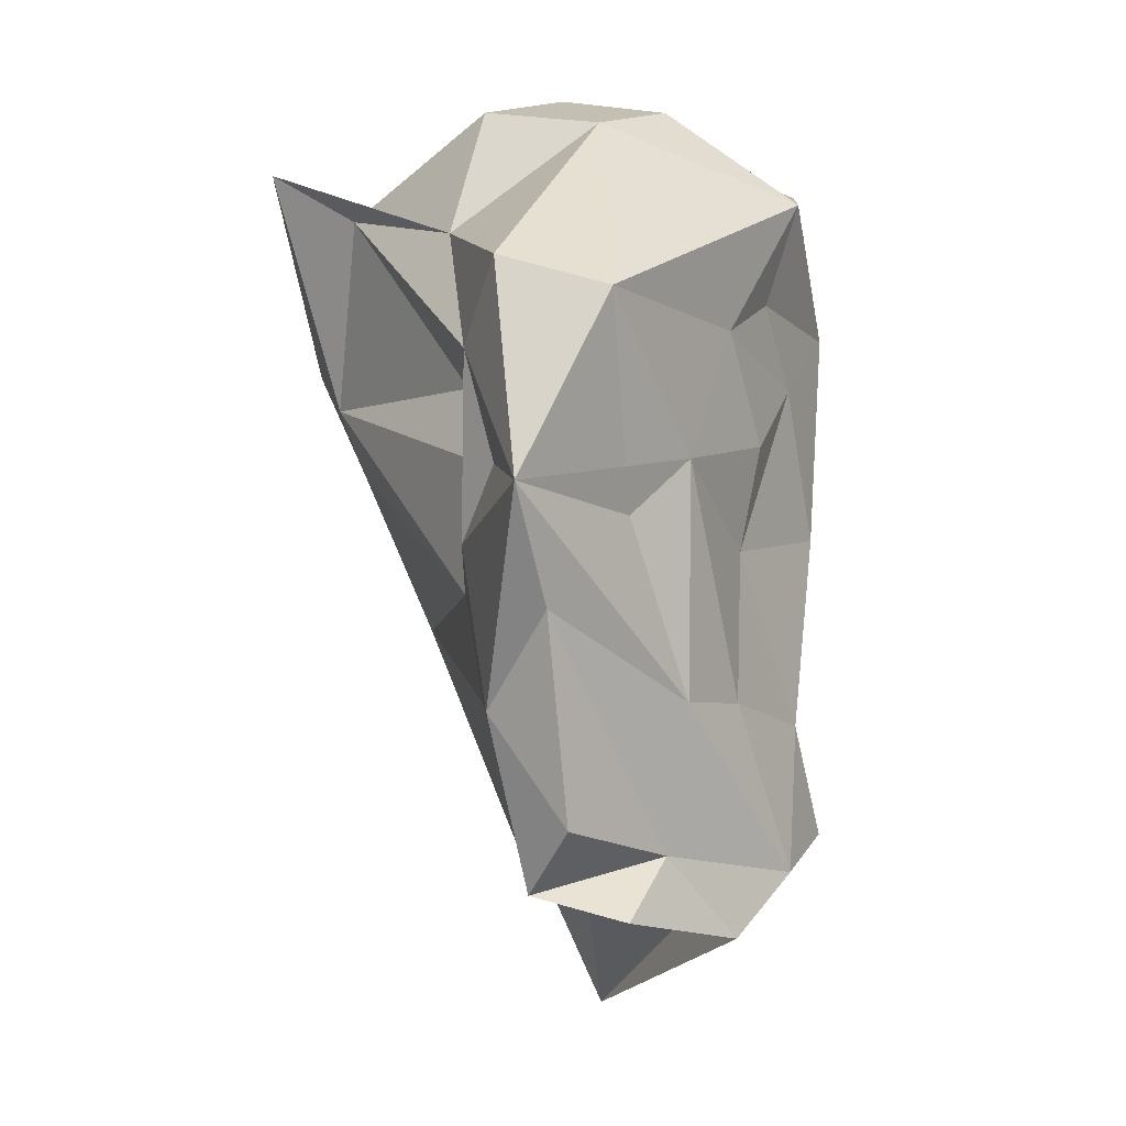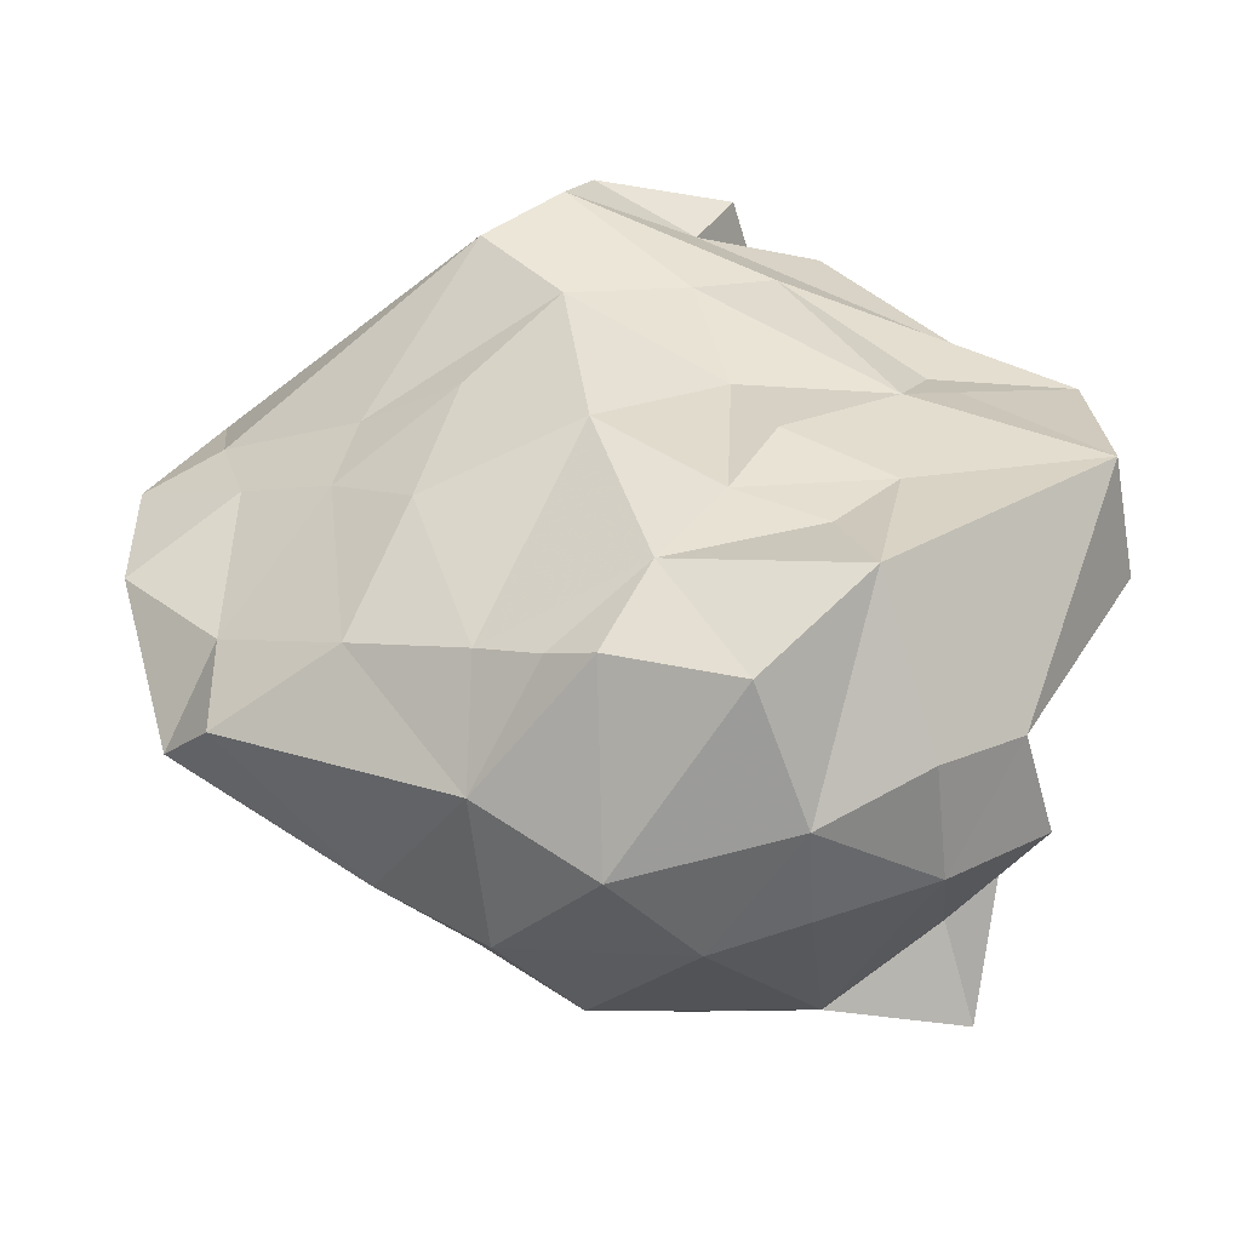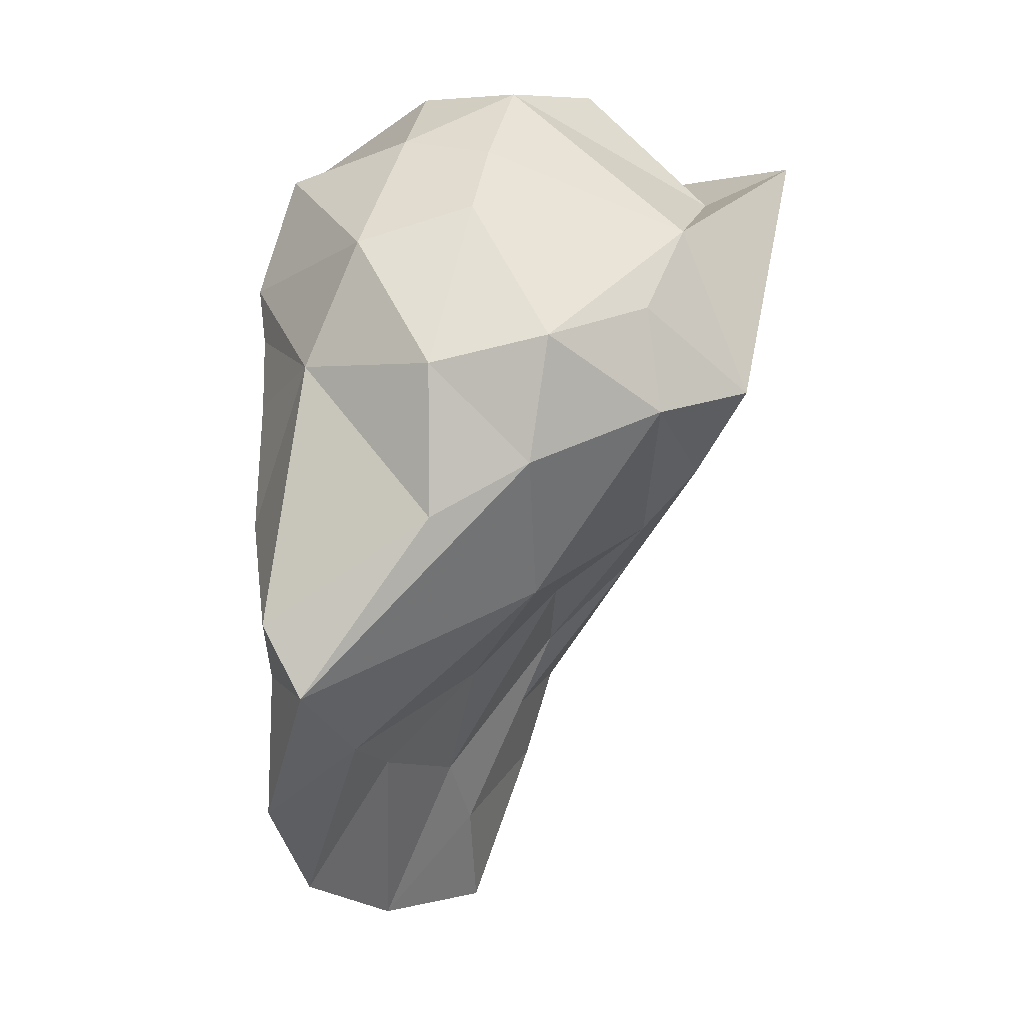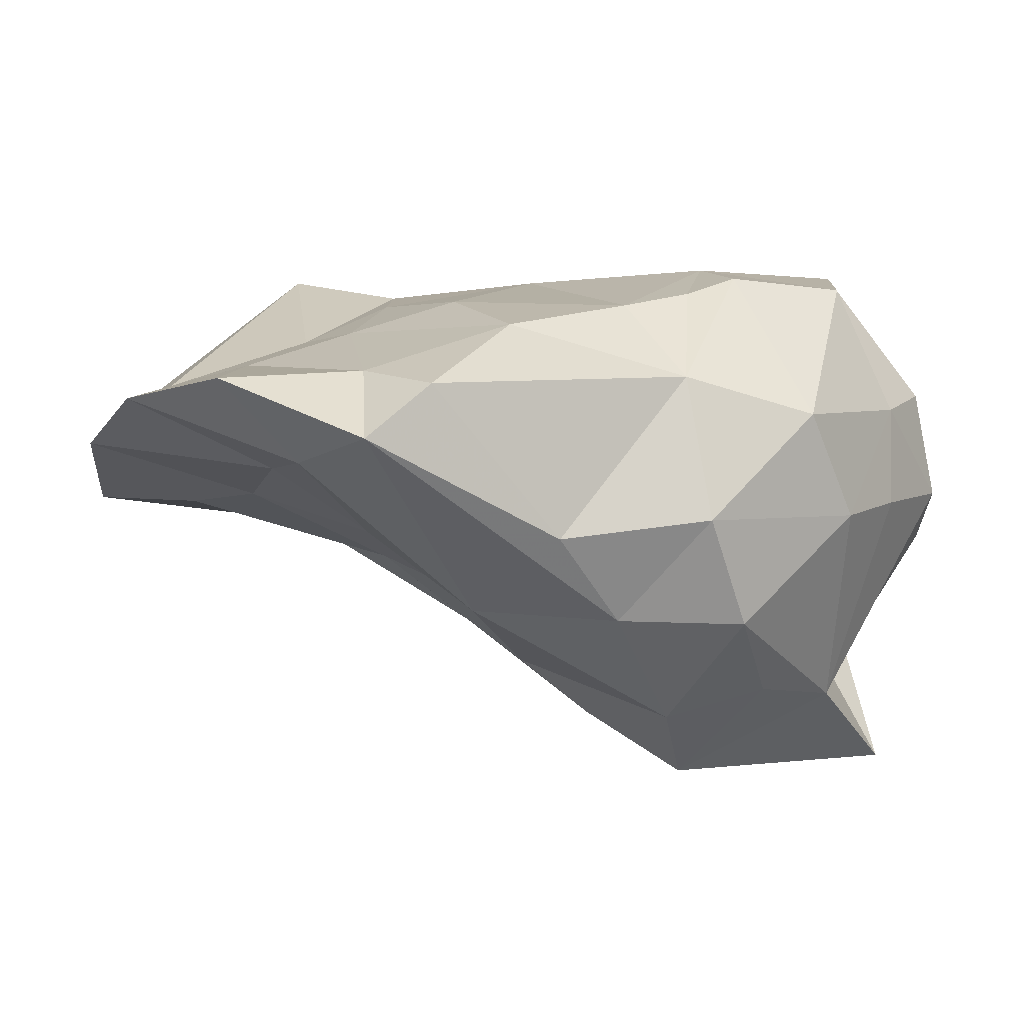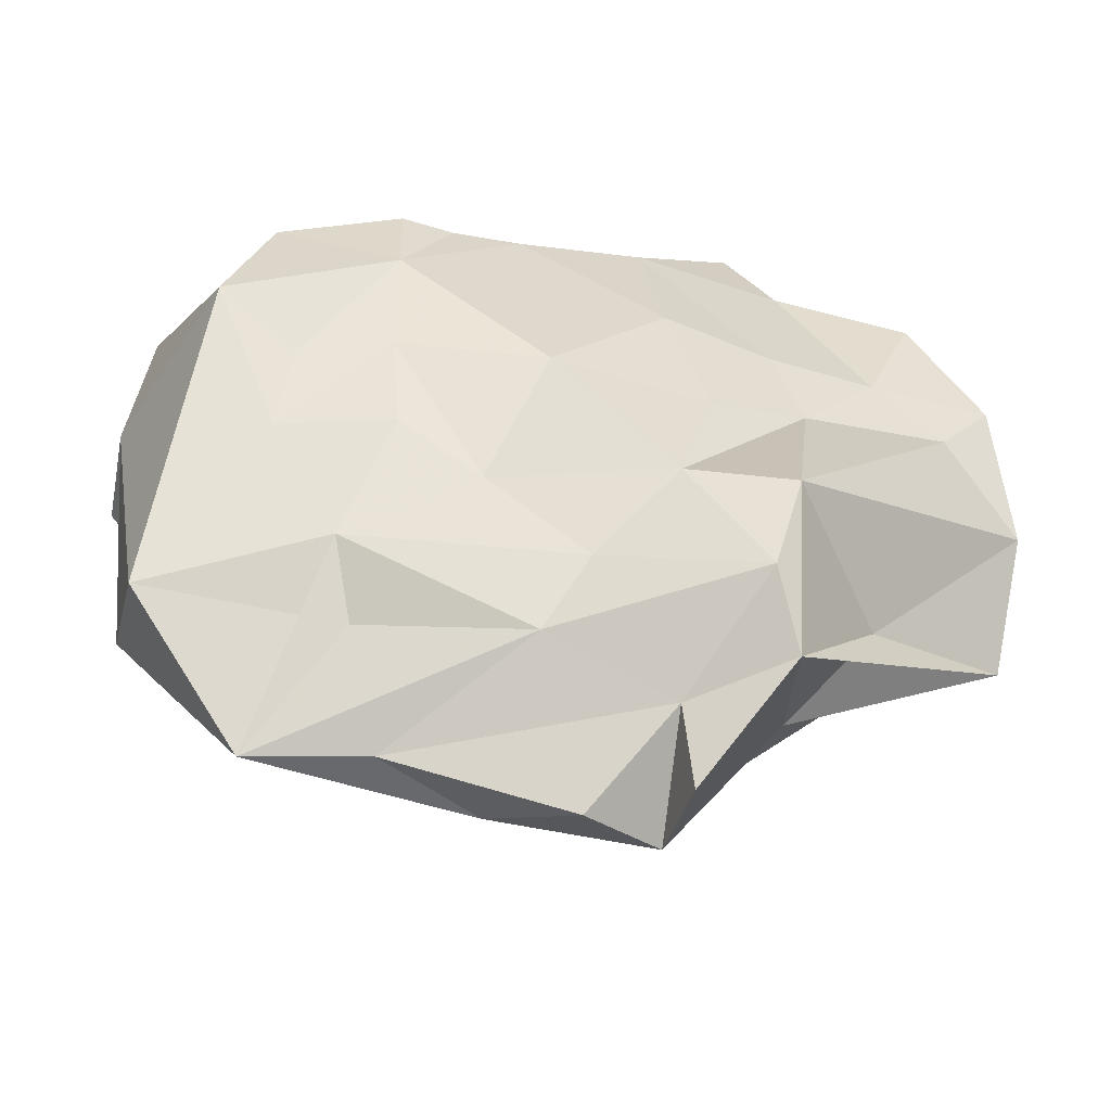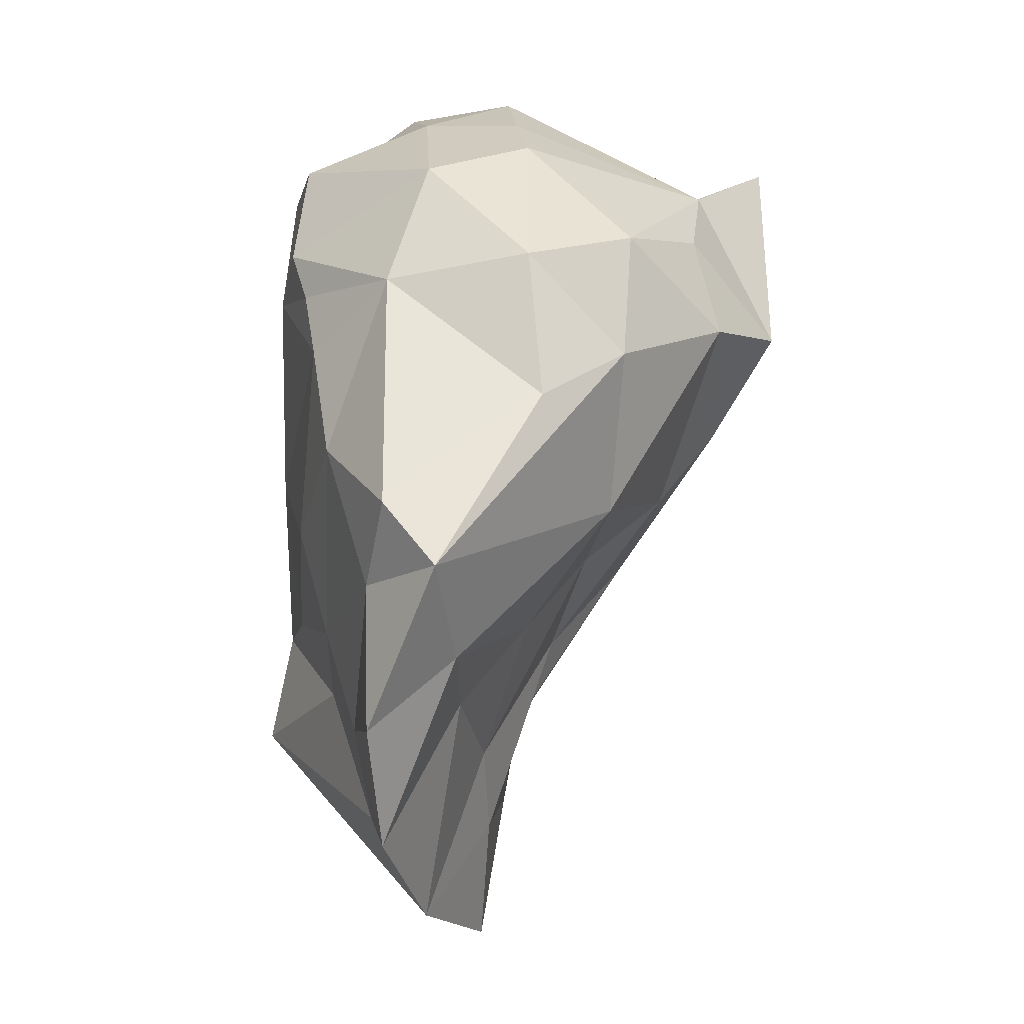
<metadata>
{"format":"obj","ext":"obj","renderer":"f3d","projection":"perspective","resolution":1024,"background":"white","views":[{"elev":5.7,"azim":-63.7,"up":"+Y"},{"elev":34.7,"azim":147.2,"up":"+Z"},{"elev":17.8,"azim":121.9,"up":"+Y"},{"elev":-12.9,"azim":99.2,"up":"+Z"},{"elev":54.8,"azim":-64.8,"up":"+Z"},{"elev":-2.9,"azim":102.8,"up":"+Y"}]}
</metadata>
<code>
v 2.18e+04 3.549e+04 2.812e+04
v 2.176e+04 3.493e+04 2.857e+04
v 2.149e+04 3.522e+04 2.835e+04
v 2.204e+04 3.525e+04 2.837e+04
v 2.095e+04 3.461e+04 2.952e+04
v 2.141e+04 3.449e+04 2.977e+04
v 2.097e+04 3.511e+04 2.958e+04
v 2.118e+04 3.43e+04 2.967e+04
v 2.068e+04 3.444e+04 2.951e+04
v 2.127e+04 3.436e+04 2.907e+04
v 2.061e+04 3.452e+04 2.918e+04
v 2.089e+04 3.455e+04 2.903e+04
v 2.178e+04 3.455e+04 2.973e+04
v 2.235e+04 3.474e+04 2.929e+04
v 2.17e+04 3.494e+04 2.967e+04
v 2.247e+04 3.392e+04 2.889e+04
v 2.265e+04 3.429e+04 2.906e+04
v 2.164e+04 3.42e+04 2.924e+04
v 2.209e+04 3.423e+04 2.874e+04
v 2.226e+04 3.452e+04 2.872e+04
v 2.139e+04 3.461e+04 2.879e+04
v 2.128e+04 3.507e+04 2.963e+04
v 2.221e+04 3.625e+04 2.955e+04
v 2.199e+04 3.556e+04 2.961e+04
v 2.268e+04 3.601e+04 2.927e+04
v 2.334e+04 3.52e+04 2.863e+04
v 2.318e+04 3.463e+04 2.892e+04
v 2.301e+04 3.488e+04 2.864e+04
v 2.248e+04 3.542e+04 2.819e+04
v 2.267e+04 3.597e+04 2.811e+04
v 2.153e+04 3.429e+04 2.881e+04
v 2.194e+04 3.38e+04 2.881e+04
v 2.146e+04 3.556e+04 2.955e+04
v 2.052e+04 3.511e+04 2.908e+04
v 2.053e+04 3.475e+04 2.937e+04
v 2.046e+04 3.546e+04 2.933e+04
v 2.028e+04 3.587e+04 2.931e+04
v 2.075e+04 3.562e+04 2.888e+04
v 2.167e+04 3.639e+04 2.956e+04
v 2.176e+04 3.673e+04 2.964e+04
v 2.184e+04 3.609e+04 2.958e+04
v 2.136e+04 3.63e+04 2.956e+04
v 2.174e+04 3.461e+04 2.872e+04
v 2.137e+04 3.668e+04 2.811e+04
v 2.175e+04 3.711e+04 2.874e+04
v 2.184e+04 3.667e+04 2.796e+04
v 2.136e+04 3.685e+04 2.778e+04
v 2.14e+04 3.7e+04 2.906e+04
v 2.063e+04 3.645e+04 2.947e+04
v 2.061e+04 3.655e+04 2.907e+04
v 2.105e+04 3.59e+04 2.955e+04
v 2.153e+04 3.591e+04 2.96e+04
v 2.212e+04 3.5e+04 2.949e+04
v 2.25e+04 3.534e+04 2.938e+04
v 2.259e+04 3.497e+04 2.925e+04
v 2.081e+04 3.573e+04 2.945e+04
v 2.214e+04 3.696e+04 2.898e+04
v 2.239e+04 3.68e+04 2.853e+04
v 2.108e+04 3.663e+04 2.866e+04
v 2.25e+04 3.64e+04 2.942e+04
v 2.222e+04 3.677e+04 2.944e+04
v 2.285e+04 3.625e+04 2.894e+04
v 2.072e+04 3.625e+04 2.89e+04
v 2.31e+04 3.514e+04 2.895e+04
v 2.291e+04 3.563e+04 2.915e+04
v 2.256e+04 3.641e+04 2.81e+04
v 2.283e+04 3.633e+04 2.842e+04
v 2.266e+04 3.668e+04 2.884e+04
v 2.295e+04 3.581e+04 2.835e+04
v 2.328e+04 3.542e+04 2.884e+04
v 2.274e+04 3.462e+04 2.909e+04
v 2.293e+04 3.422e+04 2.893e+04
v 2.215e+04 3.645e+04 2.793e+04
v 2.097e+04 3.588e+04 2.879e+04
v 2.114e+04 3.611e+04 2.869e+04
v 2.153e+04 3.6e+04 2.795e+04
v 2.097e+04 3.542e+04 2.877e+04
v 2.08e+04 3.509e+04 2.892e+04
v 2.239e+04 3.5e+04 2.853e+04
v 2.273e+04 3.471e+04 2.87e+04
v 2.177e+04 3.574e+04 2.792e+04
v 2.224e+04 3.61e+04 2.782e+04
v 2.068e+04 3.589e+04 2.903e+04
v 2.186e+04 3.611e+04 2.767e+04
v 2.211e+04 3.695e+04 2.863e+04
v 2.177e+04 3.705e+04 2.913e+04
v 2.129e+04 3.704e+04 2.868e+04
v 2.257e+04 3.623e+04 2.934e+04
f 1 2 3
f 1 4 2
f 5 6 7
f 5 8 6
f 5 9 8
f 10 9 11
f 10 11 12
f 10 8 9
f 13 14 15
f 13 16 17
f 13 17 14
f 13 18 16
f 13 8 18
f 13 6 8
f 16 19 20
f 21 12 3
f 15 22 6
f 23 24 25
f 26 27 28
f 26 28 29
f 26 29 30
f 10 31 32
f 7 6 22
f 22 15 33
f 34 11 35
f 34 35 36
f 34 36 37
f 34 37 38
f 39 23 40
f 39 41 23
f 39 42 41
f 19 32 31
f 19 31 43
f 19 43 2
f 41 24 23
f 44 45 46
f 44 46 47
f 40 48 49
f 40 49 42
f 49 48 50
f 49 50 37
f 49 51 42
f 51 7 22
f 51 33 52
f 51 22 33
f 53 54 24
f 53 55 54
f 53 14 55
f 53 24 15
f 15 24 33
f 7 36 5
f 7 37 36
f 7 56 37
f 7 51 56
f 9 5 11
f 36 35 5
f 57 58 85
f 57 85 45
f 45 44 87
f 45 48 86
f 48 59 50
f 23 60 61
f 23 88 60
f 50 63 37
f 50 59 63
f 64 65 55
f 56 49 37
f 56 51 49
f 56 37 51
f 24 41 33
f 24 54 25
f 10 32 18
f 10 18 8
f 32 19 16
f 66 58 67
f 61 68 57
f 61 60 68
f 40 61 57
f 69 70 26
f 58 68 67
f 65 25 54
f 65 54 55
f 32 16 18
f 32 18 8
f 26 70 64
f 70 65 64
f 43 31 21
f 43 21 3
f 43 3 2
f 27 26 64
f 27 64 71
f 27 71 72
f 27 72 28
f 21 31 12
f 44 59 87
f 66 73 46
f 31 10 12
f 74 63 75
f 74 38 63
f 74 75 76
f 74 77 38
f 74 76 77
f 78 77 3
f 78 38 77
f 78 3 12
f 78 12 34
f 78 34 38
f 67 62 69
f 1 29 4
f 61 40 23
f 20 79 80
f 20 4 79
f 20 19 2
f 20 2 4
f 16 20 80
f 16 80 72
f 1 81 82
f 1 82 29
f 1 3 81
f 3 77 81
f 63 44 75
f 63 59 44
f 63 38 83
f 63 83 37
f 69 62 70
f 57 68 58
f 82 66 30
f 82 73 66
f 82 84 73
f 47 84 76
f 47 46 84
f 47 76 44
f 47 44 59
f 46 58 66
f 73 84 46
f 79 4 29
f 75 44 76
f 5 35 11
f 42 39 40
f 28 79 29
f 28 80 79
f 82 81 84
f 82 30 29
f 77 76 81
f 68 60 62
f 84 81 76
f 11 34 12
f 42 52 41
f 17 72 71
f 17 16 72
f 17 71 14
f 83 38 37
f 64 55 71
f 15 14 53
f 80 28 72
f 42 51 52
f 33 41 52
f 55 14 71
f 69 26 30
f 40 57 86
f 23 25 88
f 13 15 6
f 69 30 67
f 65 62 25
f 65 70 62
f 67 68 62
f 66 67 30
f 85 58 46
f 45 85 46
f 86 48 40
f 86 57 45
f 87 59 48
f 87 48 45
f 88 25 62
f 60 88 62

</code>
